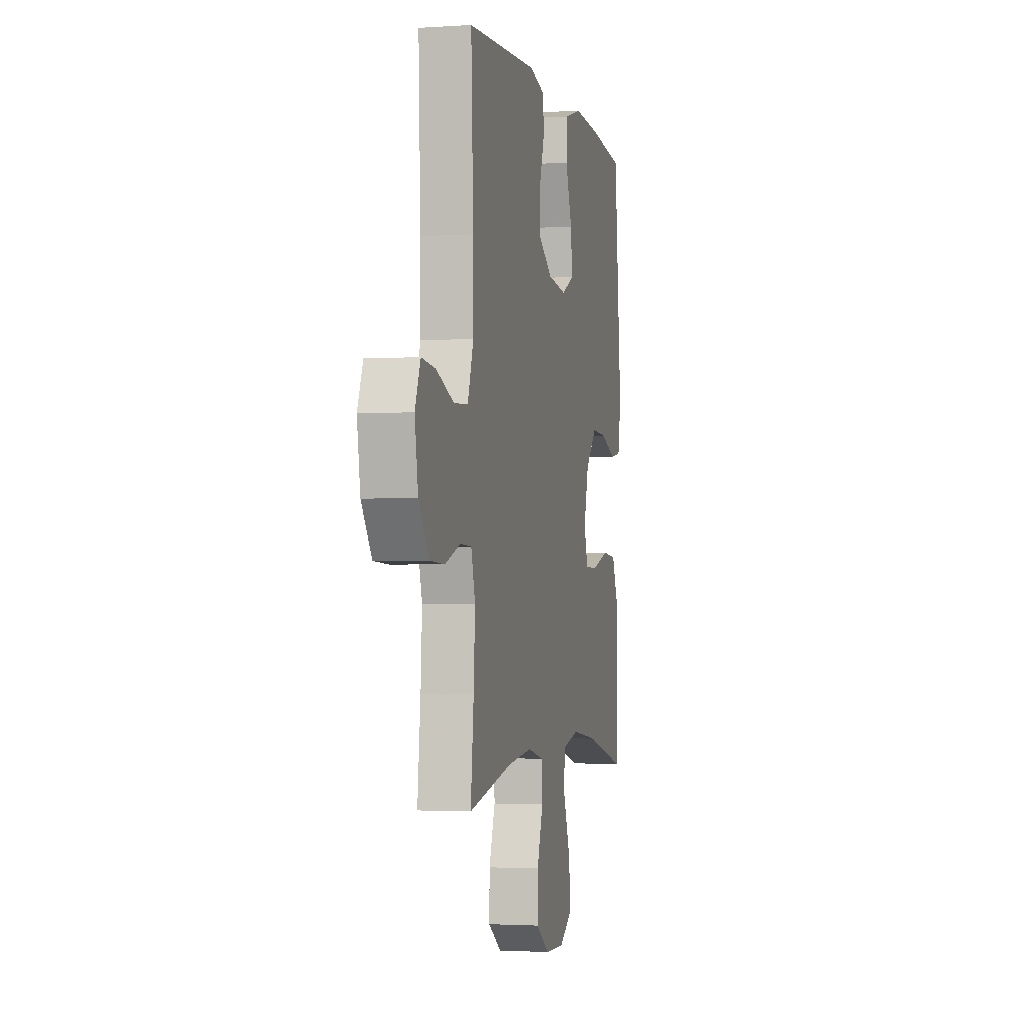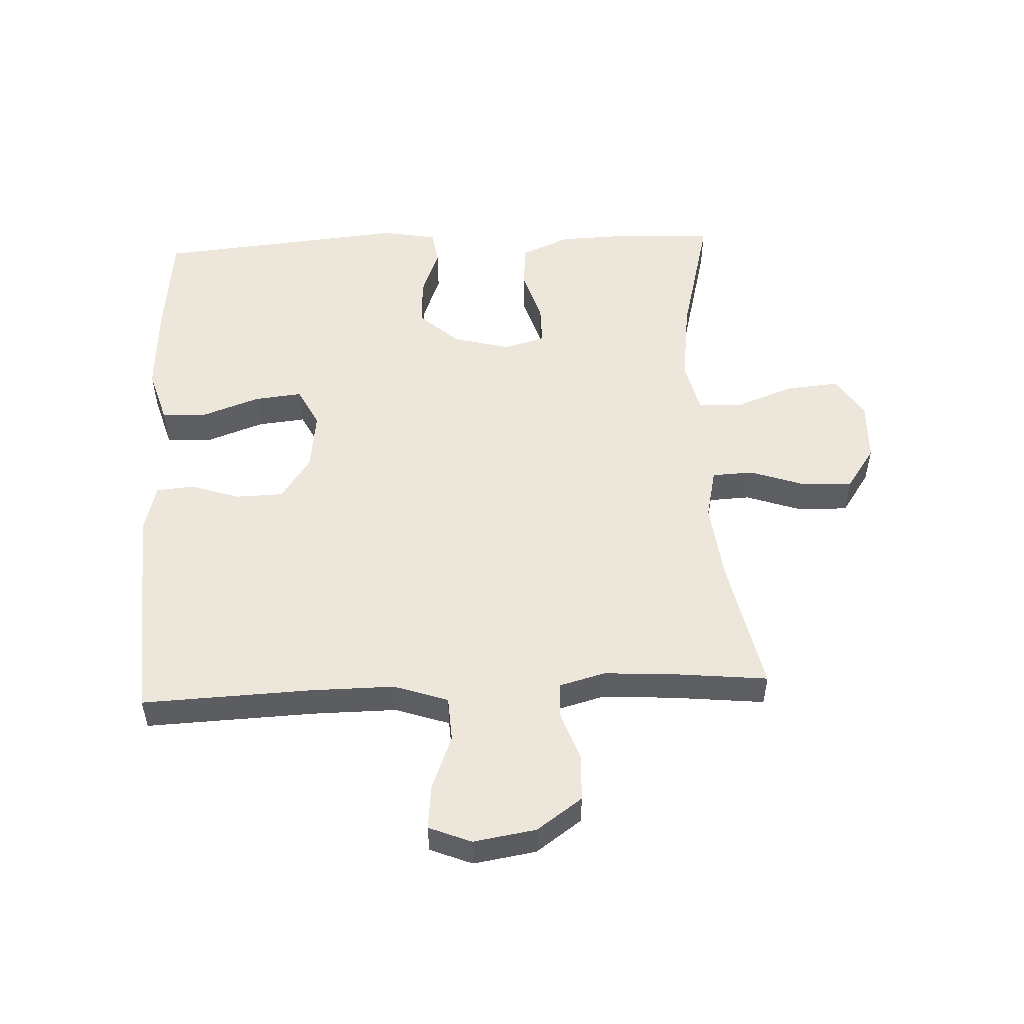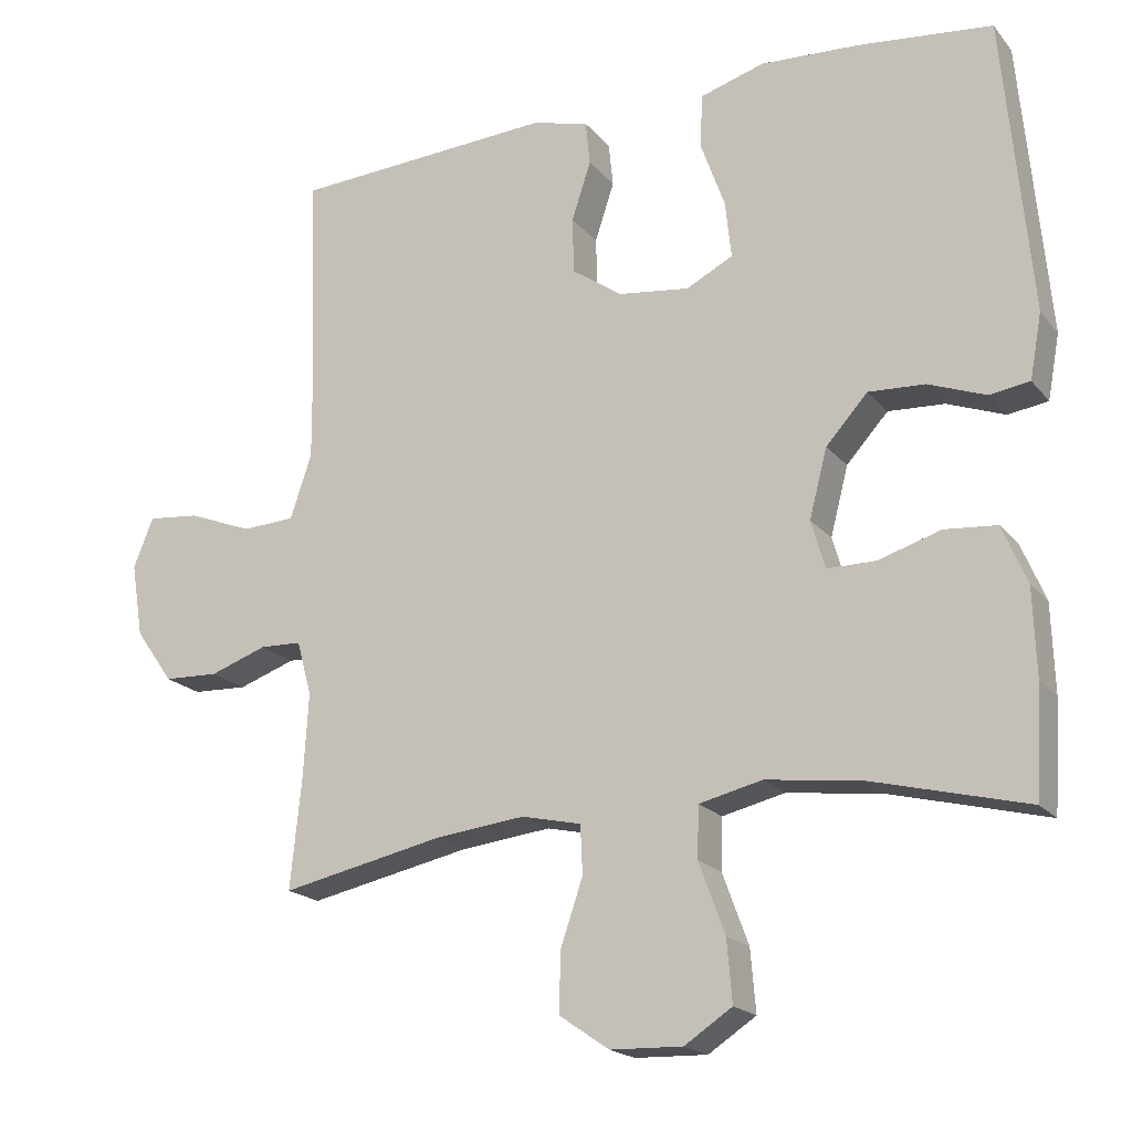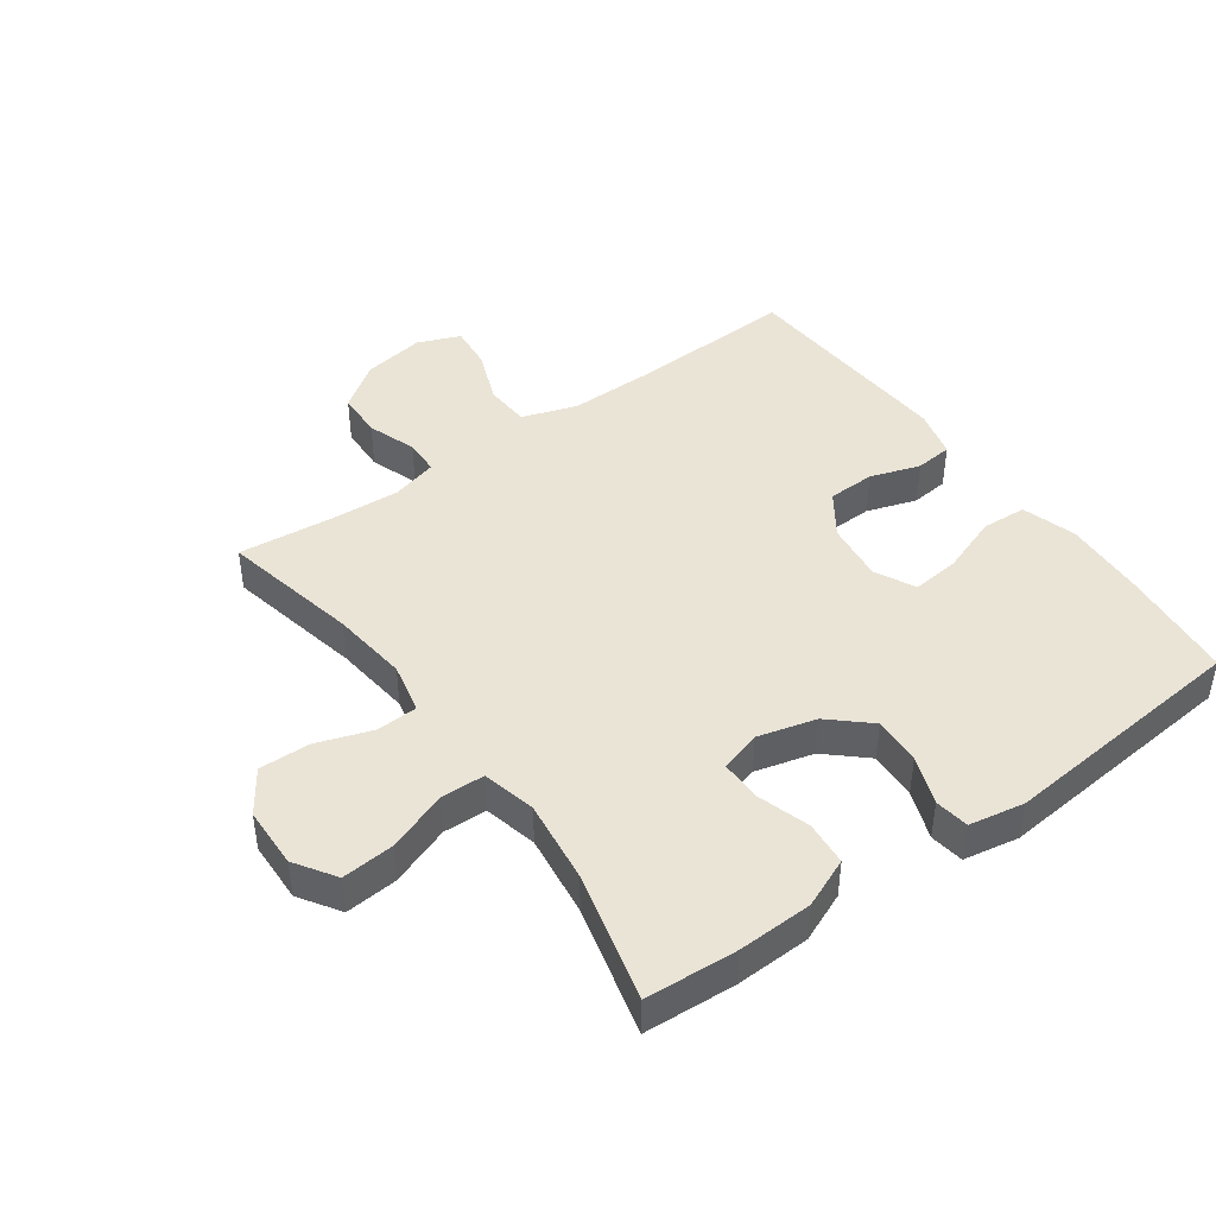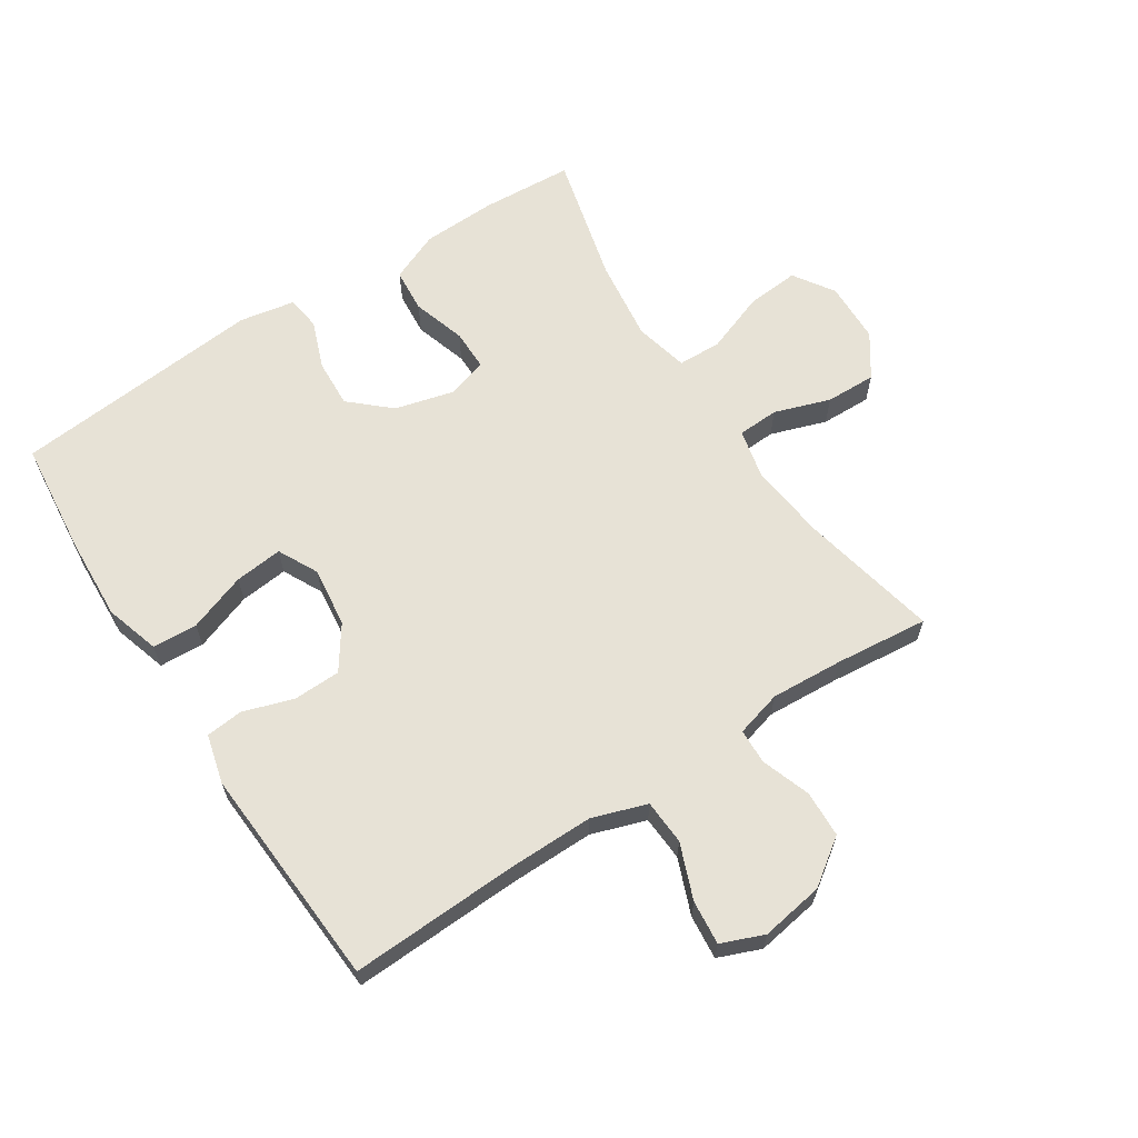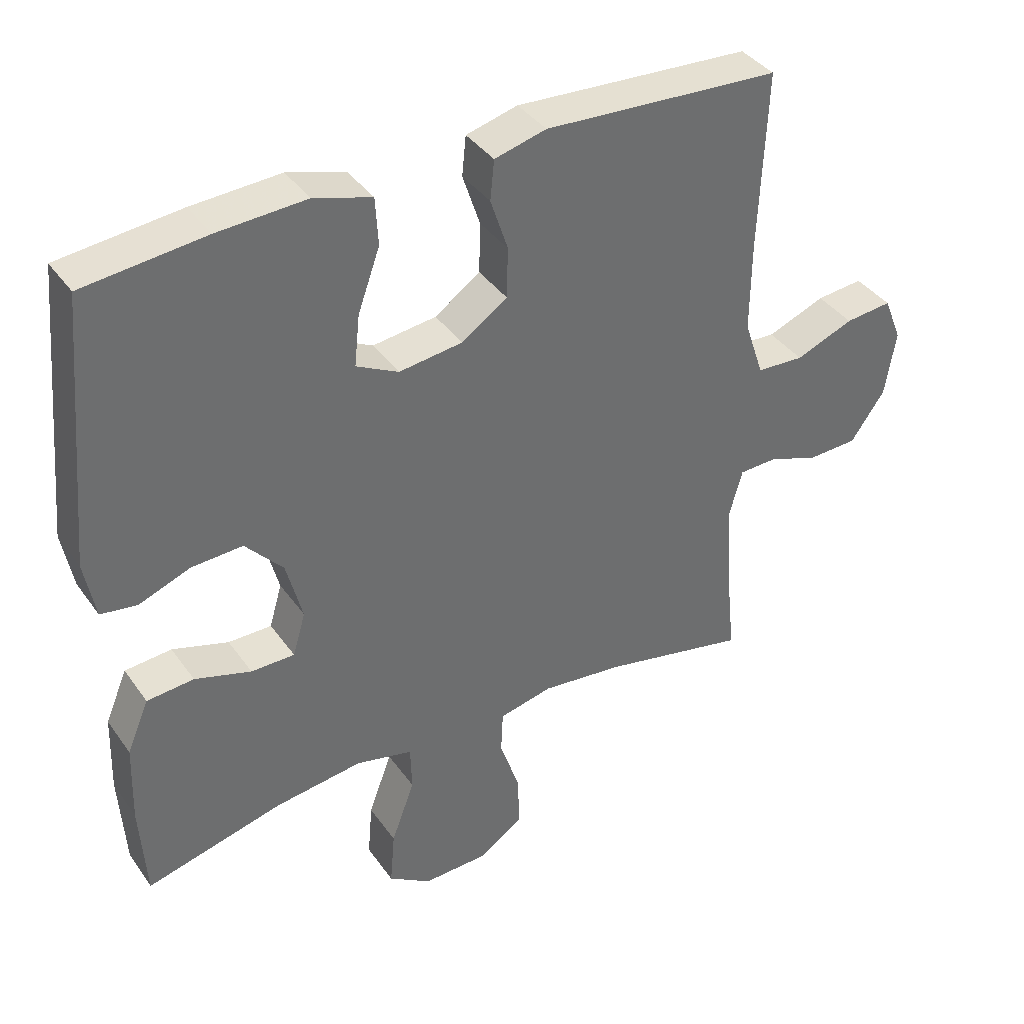
<metadata>
{"format":"obj","ext":"obj","renderer":"f3d","projection":"perspective","resolution":1024,"background":"white","views":[{"elev":-2.3,"azim":103.0,"up":"+Z"},{"elev":52.4,"azim":87.4,"up":"+Y"},{"elev":-19.0,"azim":-153.0,"up":"+Z"},{"elev":43.8,"azim":-125.7,"up":"+Y"},{"elev":63.6,"azim":56.9,"up":"+Y"},{"elev":38.6,"azim":-31.4,"up":"+Z"}]}
</metadata>
<code>
v 0.5 0.07 -0.5
v 0.282 0.07 -0.454
v 0.16 0.07 -0.44
v 0.08 0.07 -0.458
v 0.077 0.07 -0.523
v 0.107 0.07 -0.611
v 0.109 0.07 -0.691
v 0.042 0.07 -0.737
v -0.055 0.07 -0.74
v -0.119 0.07 -0.698
v -0.112 0.07 -0.615
v -0.077 0.07 -0.52
v -0.079 0.07 -0.451
v -0.164 0.07 -0.431
v -0.295 0.07 -0.448
v -0.5 0.07 -0.5
v -0.509 0.07 -0.355
v -0.505 0.07 -0.237
v -0.472 0.07 -0.159
v -0.402 0.07 -0.153
v -0.318 0.07 -0.179
v -0.253 0.07 -0.179
v -0.234 0.07 -0.114
v -0.258 0.07 -0.022
v -0.314 0.07 0.04
v -0.39 0.07 0.036
v -0.467 0.07 0.007
v -0.521 0.07 0.015
v -0.537 0.07 0.102
v -0.5 0.07 0.5
v -0.319 0.07 0.519
v -0.187 0.07 0.526
v -0.101 0.07 0.5
v -0.097 0.07 0.429
v -0.13 0.07 0.337
v -0.138 0.07 0.261
v -0.075 0.07 0.229
v 0.02 0.07 0.241
v 0.088 0.07 0.288
v 0.09 0.07 0.363
v 0.064 0.07 0.442
v 0.07 0.07 0.501
v 0.147 0.07 0.521
v 0.264 0.07 0.514
v 0.5 0.07 0.5
v 0.489 0.07 0.233
v 0.488 0.07 0.099
v 0.517 0.07 0.013
v 0.588 0.07 0.009
v 0.675 0.07 0.043
v 0.745 0.07 0.05
v 0.772 0.07 -0.017
v 0.756 0.07 -0.116
v 0.705 0.07 -0.188
v 0.631 0.07 -0.191
v 0.554 0.07 -0.164
v 0.498 0.07 -0.166
v 0.478 0.07 -0.239
v 0.485 0.07 -0.353
v 0.5 0 -0.5
v 0.282 0 -0.454
v 0.16 0 -0.44
v 0.08 0 -0.458
v 0.077 0 -0.523
v 0.107 0 -0.611
v 0.109 0 -0.691
v 0.042 0 -0.737
v -0.055 0 -0.74
v -0.119 0 -0.698
v -0.112 0 -0.615
v -0.077 0 -0.52
v -0.079 0 -0.451
v -0.164 0 -0.431
v -0.295 0 -0.448
v -0.5 0 -0.5
v -0.509 0 -0.355
v -0.505 0 -0.237
v -0.472 0 -0.159
v -0.402 0 -0.153
v -0.318 0 -0.179
v -0.253 0 -0.179
v -0.234 0 -0.114
v -0.258 0 -0.022
v -0.314 0 0.04
v -0.39 0 0.036
v -0.467 0 0.007
v -0.521 0 0.015
v -0.537 0 0.102
v -0.5 0 0.5
v -0.319 0 0.519
v -0.187 0 0.526
v -0.101 0 0.5
v -0.097 0 0.429
v -0.13 0 0.337
v -0.138 0 0.261
v -0.075 0 0.229
v 0.02 0 0.241
v 0.088 0 0.288
v 0.09 0 0.363
v 0.064 0 0.442
v 0.07 0 0.501
v 0.147 0 0.521
v 0.264 0 0.514
v 0.5 0 0.5
v 0.489 0 0.233
v 0.488 0 0.099
v 0.517 0 0.013
v 0.588 0 0.009
v 0.675 0 0.043
v 0.745 0 0.05
v 0.772 0 -0.017
v 0.756 0 -0.116
v 0.705 0 -0.188
v 0.631 0 -0.191
v 0.554 0 -0.164
v 0.498 0 -0.166
v 0.478 0 -0.239
v 0.485 0 -0.353
f 54 55 56
f 53 54 56
f 52 53 56
f 51 52 56
f 50 51 56
f 49 50 56
f 48 49 56 57
f 47 48 57 58
f 44 45 46
f 46 47 58
f 44 46 58
f 43 44 58
f 42 43 58
f 41 42 58
f 40 41 58
f 33 34 35
f 32 33 35
f 31 32 35
f 30 31 35
f 29 30 35
f 28 29 35
f 27 28 35
f 26 27 35
f 25 26 35 36
f 24 25 36 37
f 19 20 21
f 18 19 21
f 17 18 21
f 16 17 21
f 15 16 21
f 14 15 21 22
f 13 14 22 23
f 10 11 12
f 9 10 12
f 8 9 12
f 7 8 12
f 6 7 12
f 5 6 12
f 4 5 12 13
f 24 37 38
f 23 24 38
f 13 23 38
f 4 13 38
f 3 4 38
f 39 40 58 59
f 38 39 59
f 3 38 59
f 2 3 59
f 1 2 59
f 115 114 113
f 115 113 112
f 115 112 111
f 115 111 110
f 115 110 109
f 115 109 108
f 116 115 108 107
f 117 116 107 106
f 105 104 103
f 117 106 105
f 117 105 103
f 117 103 102
f 117 102 101
f 117 101 100
f 117 100 99
f 94 93 92
f 94 92 91
f 94 91 90
f 94 90 89
f 94 89 88
f 94 88 87
f 94 87 86
f 94 86 85
f 95 94 85 84
f 96 95 84 83
f 80 79 78
f 80 78 77
f 80 77 76
f 80 76 75
f 80 75 74
f 81 80 74 73
f 82 81 73 72
f 71 70 69
f 71 69 68
f 71 68 67
f 71 67 66
f 71 66 65
f 71 65 64
f 72 71 64 63
f 97 96 83
f 97 83 82
f 97 82 72
f 97 72 63
f 97 63 62
f 118 117 99 98
f 118 98 97
f 118 97 62
f 118 62 61
f 118 61 60
f 1 60 61 2
f 2 61 62 3
f 3 62 63 4
f 4 63 64 5
f 5 64 65 6
f 6 65 66 7
f 7 66 67 8
f 8 67 68 9
f 9 68 69 10
f 10 69 70 11
f 11 70 71 12
f 12 71 72 13
f 13 72 73 14
f 14 73 74 15
f 15 74 75 16
f 16 75 76 17
f 17 76 77 18
f 18 77 78 19
f 19 78 79 20
f 20 79 80 21
f 21 80 81 22
f 22 81 82 23
f 23 82 83 24
f 24 83 84 25
f 25 84 85 26
f 26 85 86 27
f 27 86 87 28
f 28 87 88 29
f 29 88 89 30
f 30 89 90 31
f 31 90 91 32
f 32 91 92 33
f 33 92 93 34
f 34 93 94 35
f 35 94 95 36
f 36 95 96 37
f 37 96 97 38
f 38 97 98 39
f 39 98 99 40
f 40 99 100 41
f 41 100 101 42
f 42 101 102 43
f 43 102 103 44
f 44 103 104 45
f 45 104 105 46
f 46 105 106 47
f 47 106 107 48
f 48 107 108 49
f 49 108 109 50
f 50 109 110 51
f 51 110 111 52
f 52 111 112 53
f 53 112 113 54
f 54 113 114 55
f 55 114 115 56
f 56 115 116 57
f 57 116 117 58
f 58 117 118 59
f 59 118 60 1

</code>
